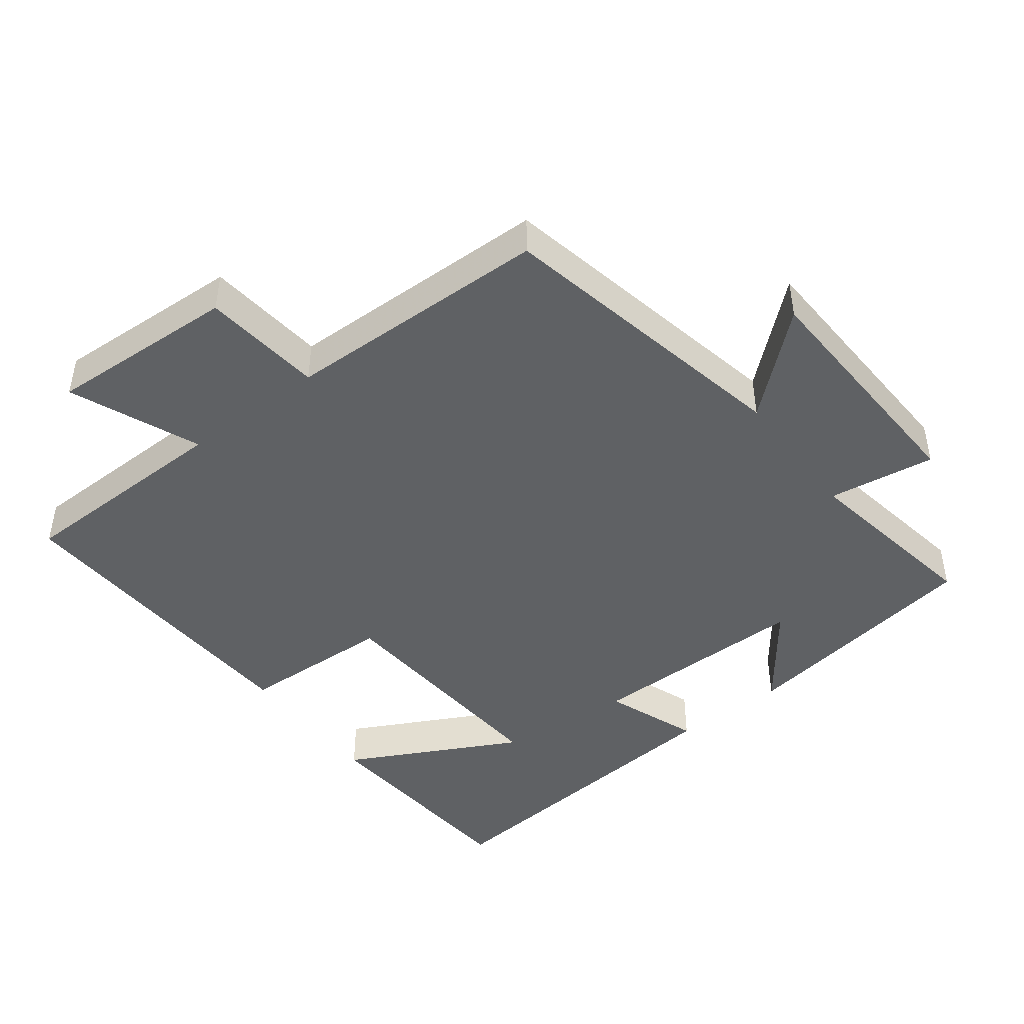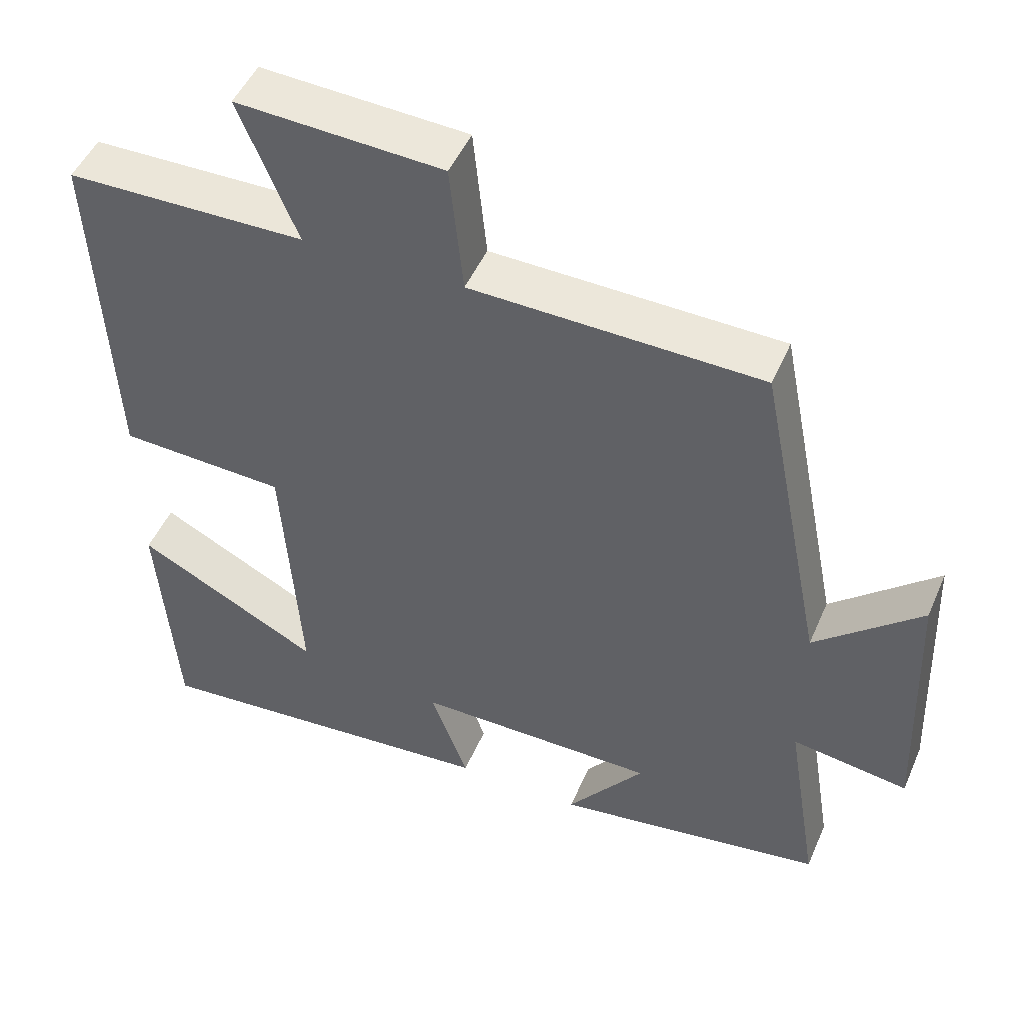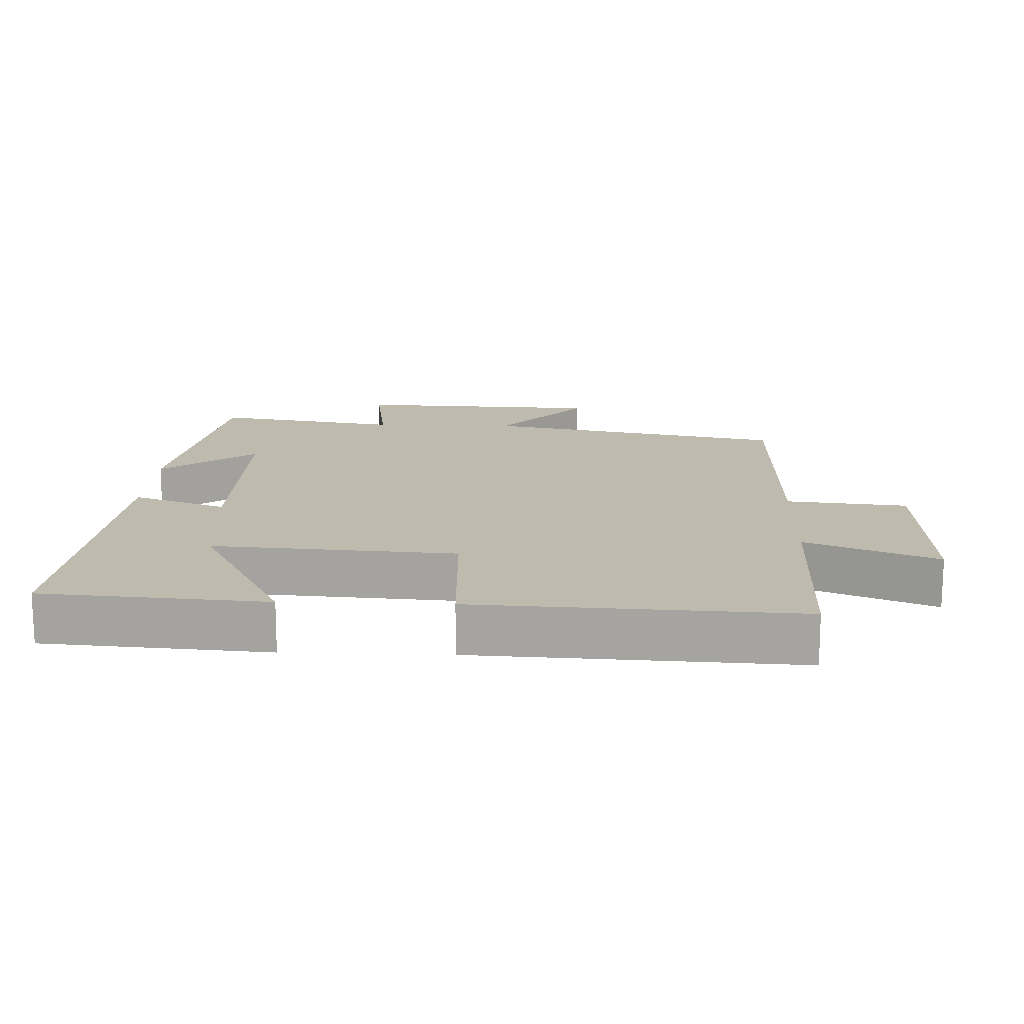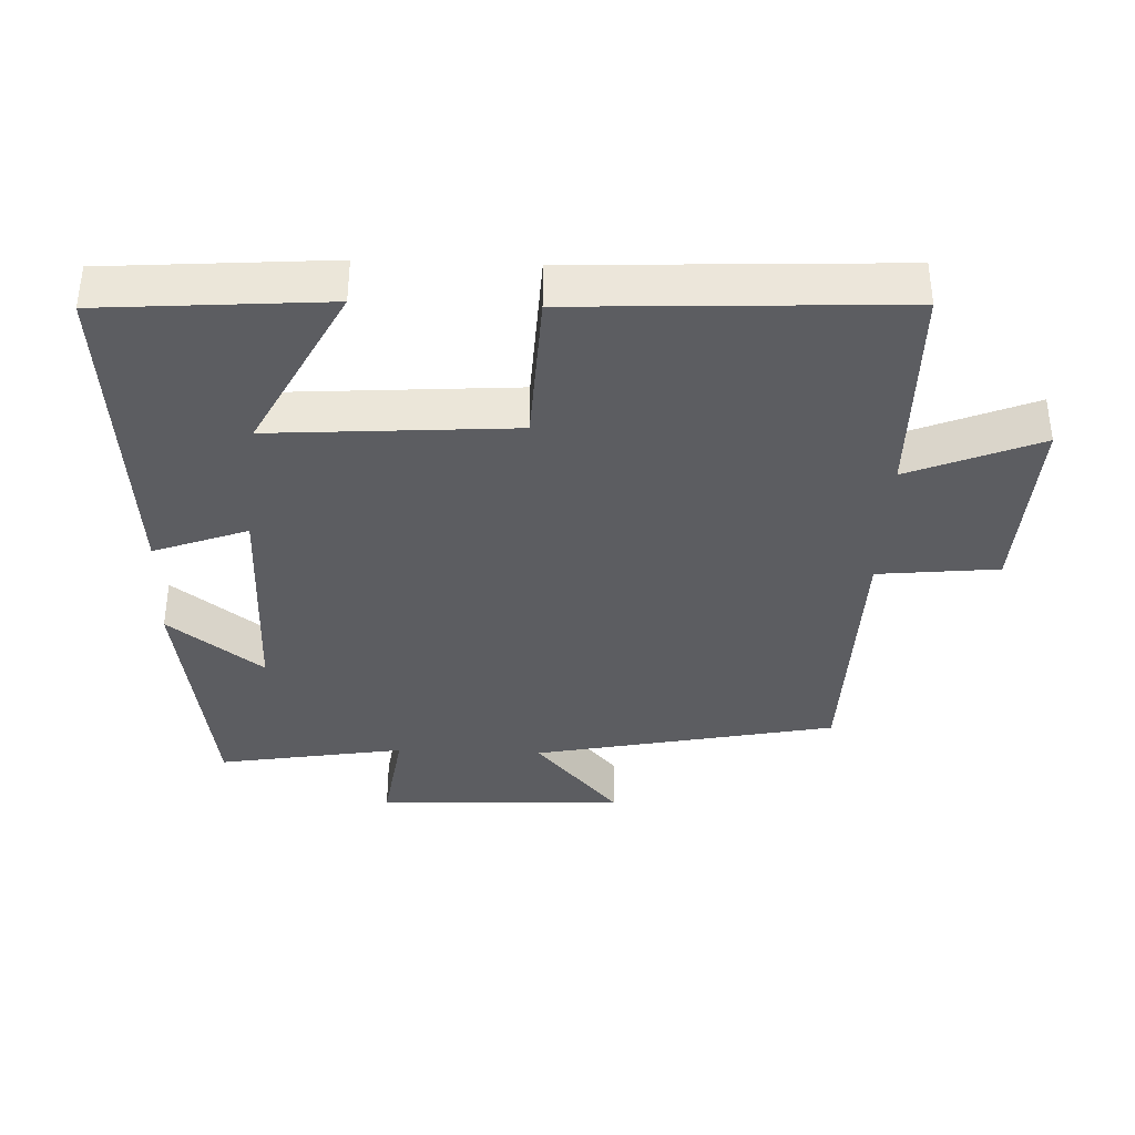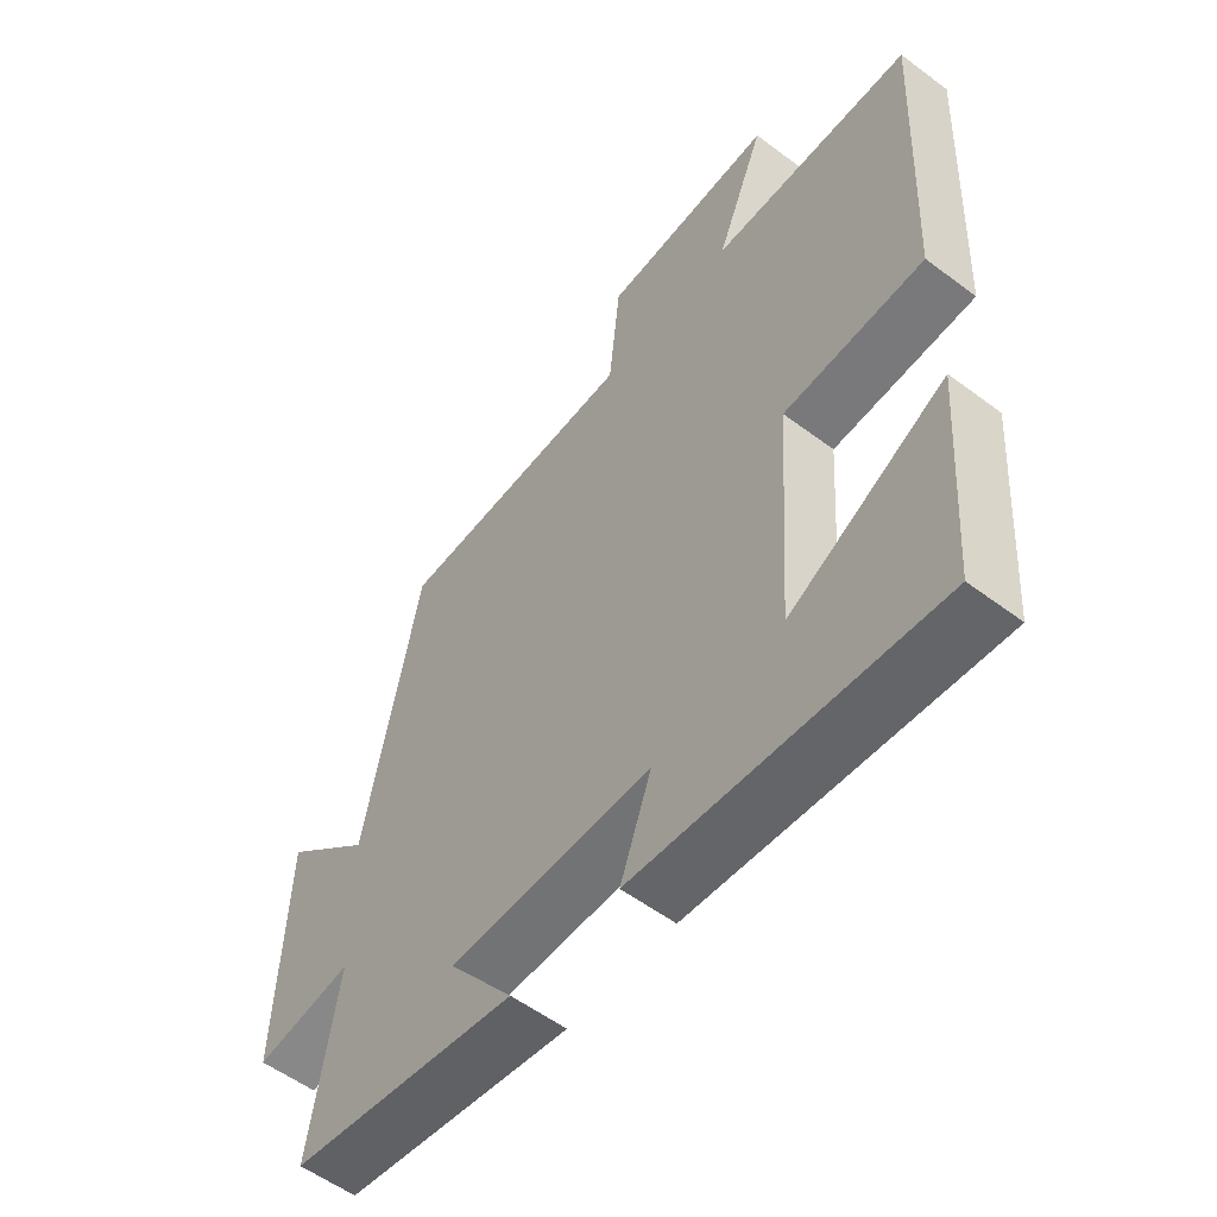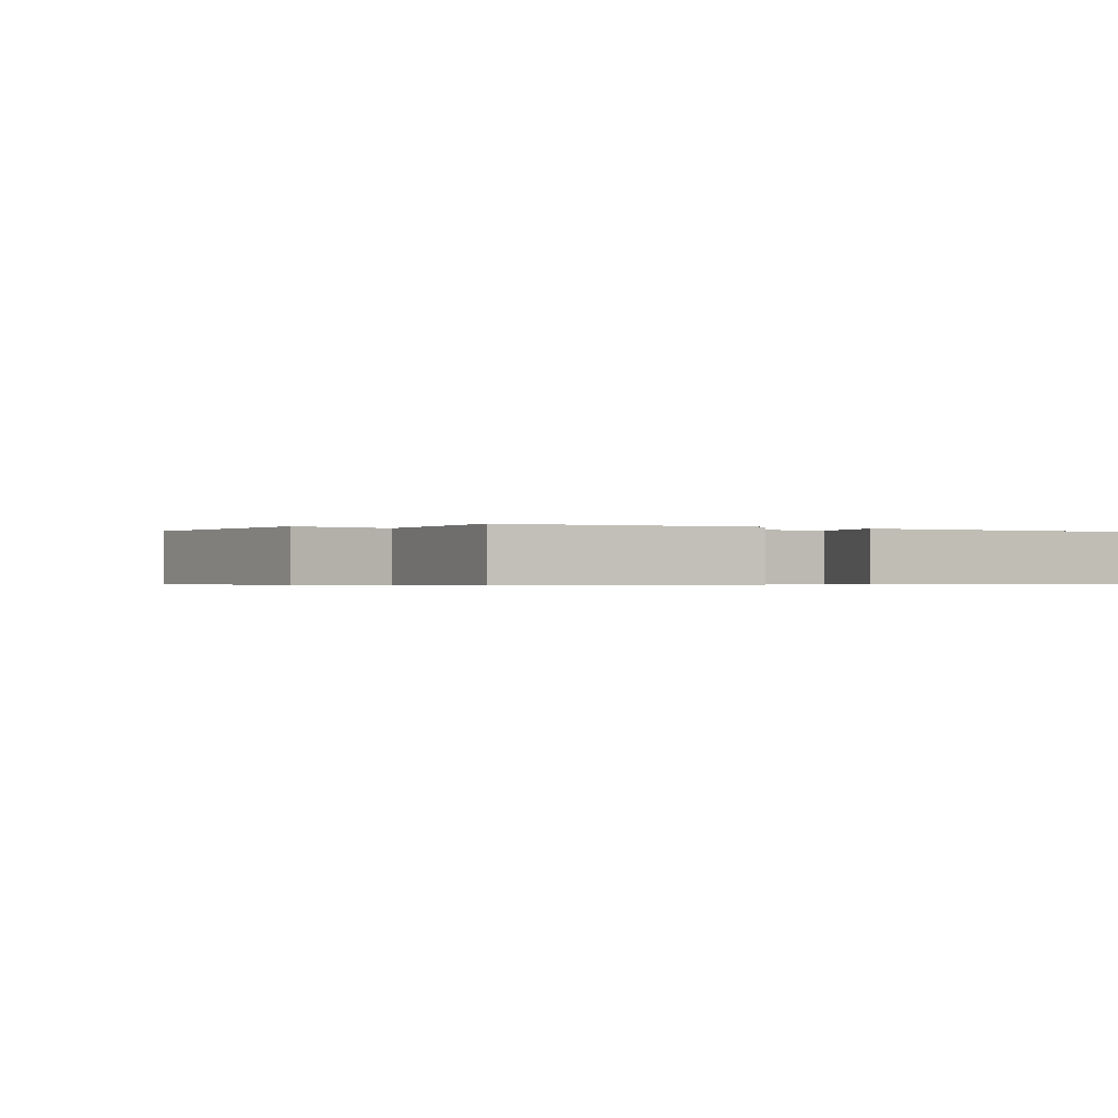
<metadata>
{"format":"obj","ext":"obj","renderer":"f3d","projection":"perspective","resolution":1024,"background":"white","views":[{"elev":-45.4,"azim":37.4,"up":"+Y"},{"elev":48.6,"azim":22.9,"up":"+Z"},{"elev":15.8,"azim":-87.8,"up":"+Y"},{"elev":-37.1,"azim":-92.2,"up":"+Y"},{"elev":-55.7,"azim":-128.2,"up":"+Z"},{"elev":-0.4,"azim":144.0,"up":"+Y"}]}
</metadata>
<code>
v 0.545 0.07 -0.443
v 0.178 0.07 -0.5
v 0.283 0.07 -0.362
v -0.045 0.07 -0.362
v 0.006 0.07 -0.5
v -0.476 0.07 -0.541
v -0.5 0.07 -0.213
v -0.25 0.07 -0.343
v -0.274 0.07 0.013
v -0.5 0.07 0.023
v -0.522 0.07 0.495
v -0.198 0.07 0.5
v -0.276 0.07 0.691
v 0.002 0.07 0.677
v 0.02 0.07 0.5
v 0.411 0.07 0.491
v 0.5 0.07 0.047
v 0.643 0.07 0.172
v 0.657 0.07 -0.192
v 0.5 0.07 -0.169
v 0.545 0 -0.443
v 0.178 0 -0.5
v 0.283 0 -0.362
v -0.045 0 -0.362
v 0.006 0 -0.5
v -0.476 0 -0.541
v -0.5 0 -0.213
v -0.25 0 -0.343
v -0.274 0 0.013
v -0.5 0 0.023
v -0.522 0 0.495
v -0.198 0 0.5
v -0.276 0 0.691
v 0.002 0 0.677
v 0.02 0 0.5
v 0.411 0 0.491
v 0.5 0 0.047
v 0.643 0 0.172
v 0.657 0 -0.192
v 0.5 0 -0.169
f 17 18 19 20
f 15 16 17 20
f 15 20 1
f 12 13 14 15
f 9 10 11 12
f 8 9 12 15
f 5 6 7 8
f 4 5 8
f 3 4 8 15
f 1 2 3
f 1 3 15
f 40 39 38 37
f 40 37 36 35
f 21 40 35
f 35 34 33 32
f 32 31 30 29
f 35 32 29 28
f 28 27 26 25
f 28 25 24
f 35 28 24 23
f 23 22 21
f 35 23 21
f 1 21 22 2
f 2 22 23 3
f 3 23 24 4
f 4 24 25 5
f 5 25 26 6
f 6 26 27 7
f 7 27 28 8
f 8 28 29 9
f 9 29 30 10
f 10 30 31 11
f 11 31 32 12
f 12 32 33 13
f 13 33 34 14
f 14 34 35 15
f 15 35 36 16
f 16 36 37 17
f 17 37 38 18
f 18 38 39 19
f 19 39 40 20
f 20 40 21 1

</code>
